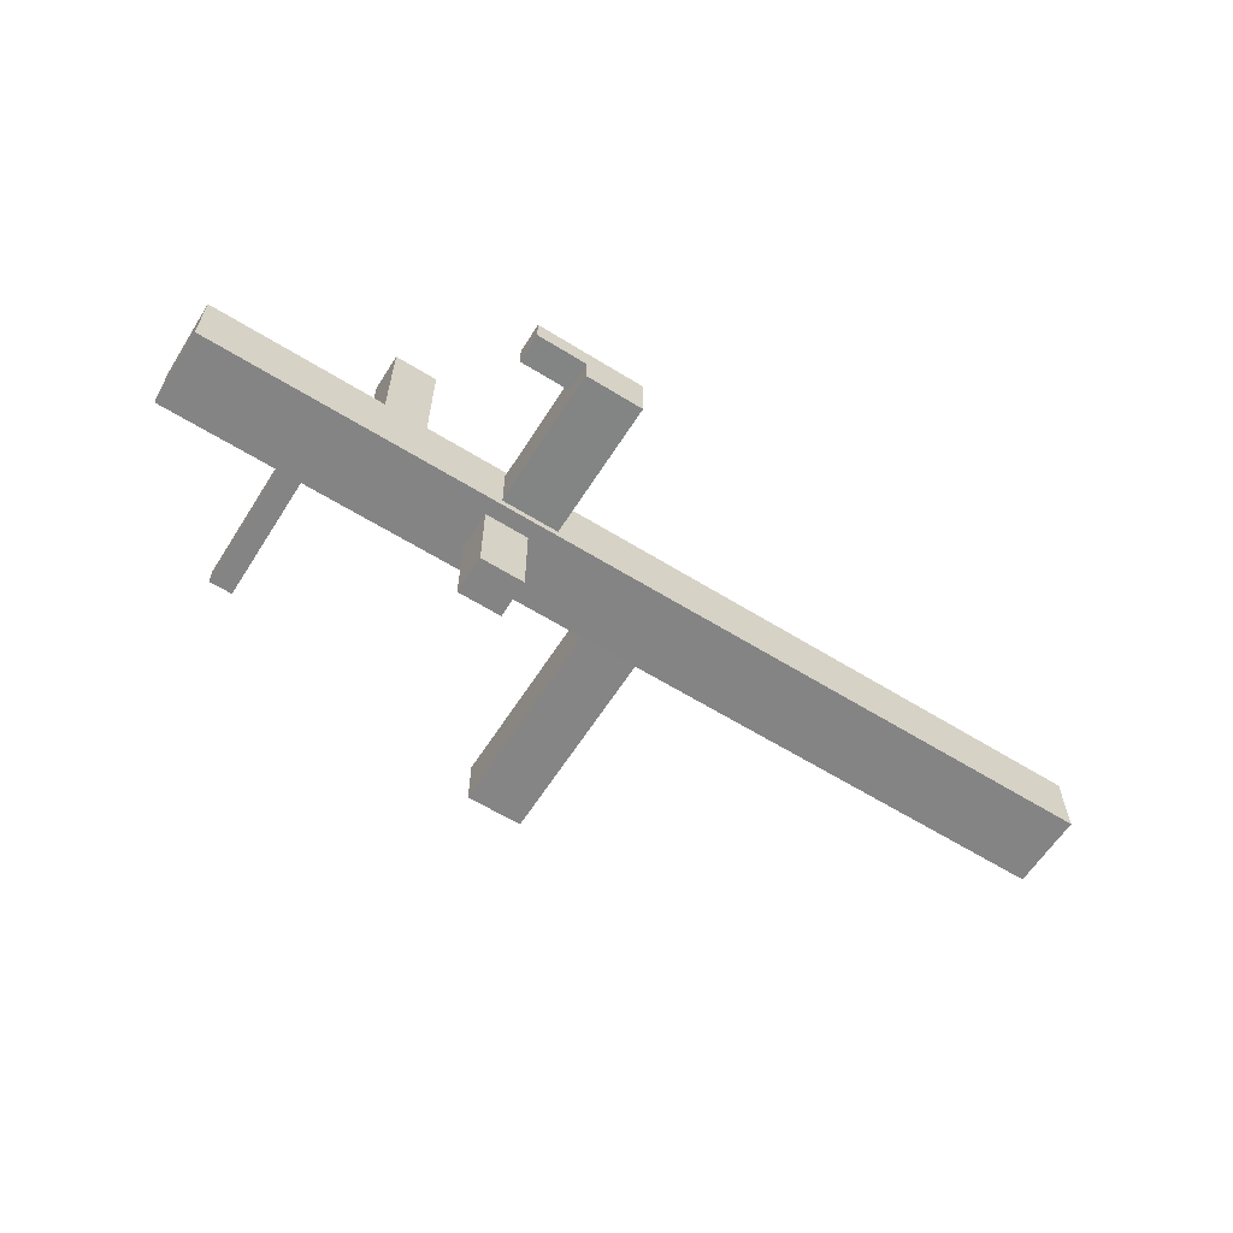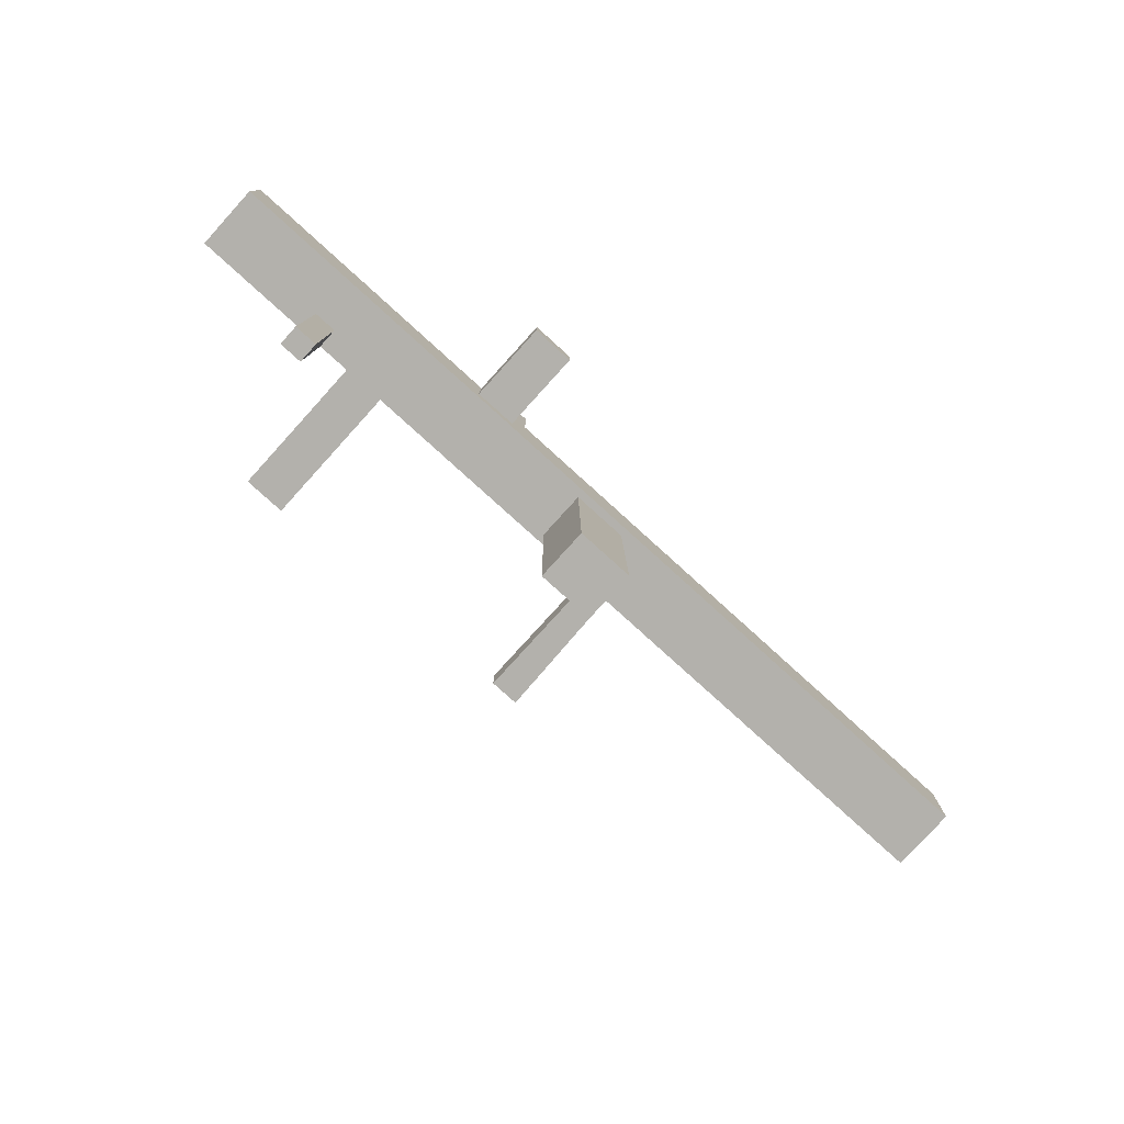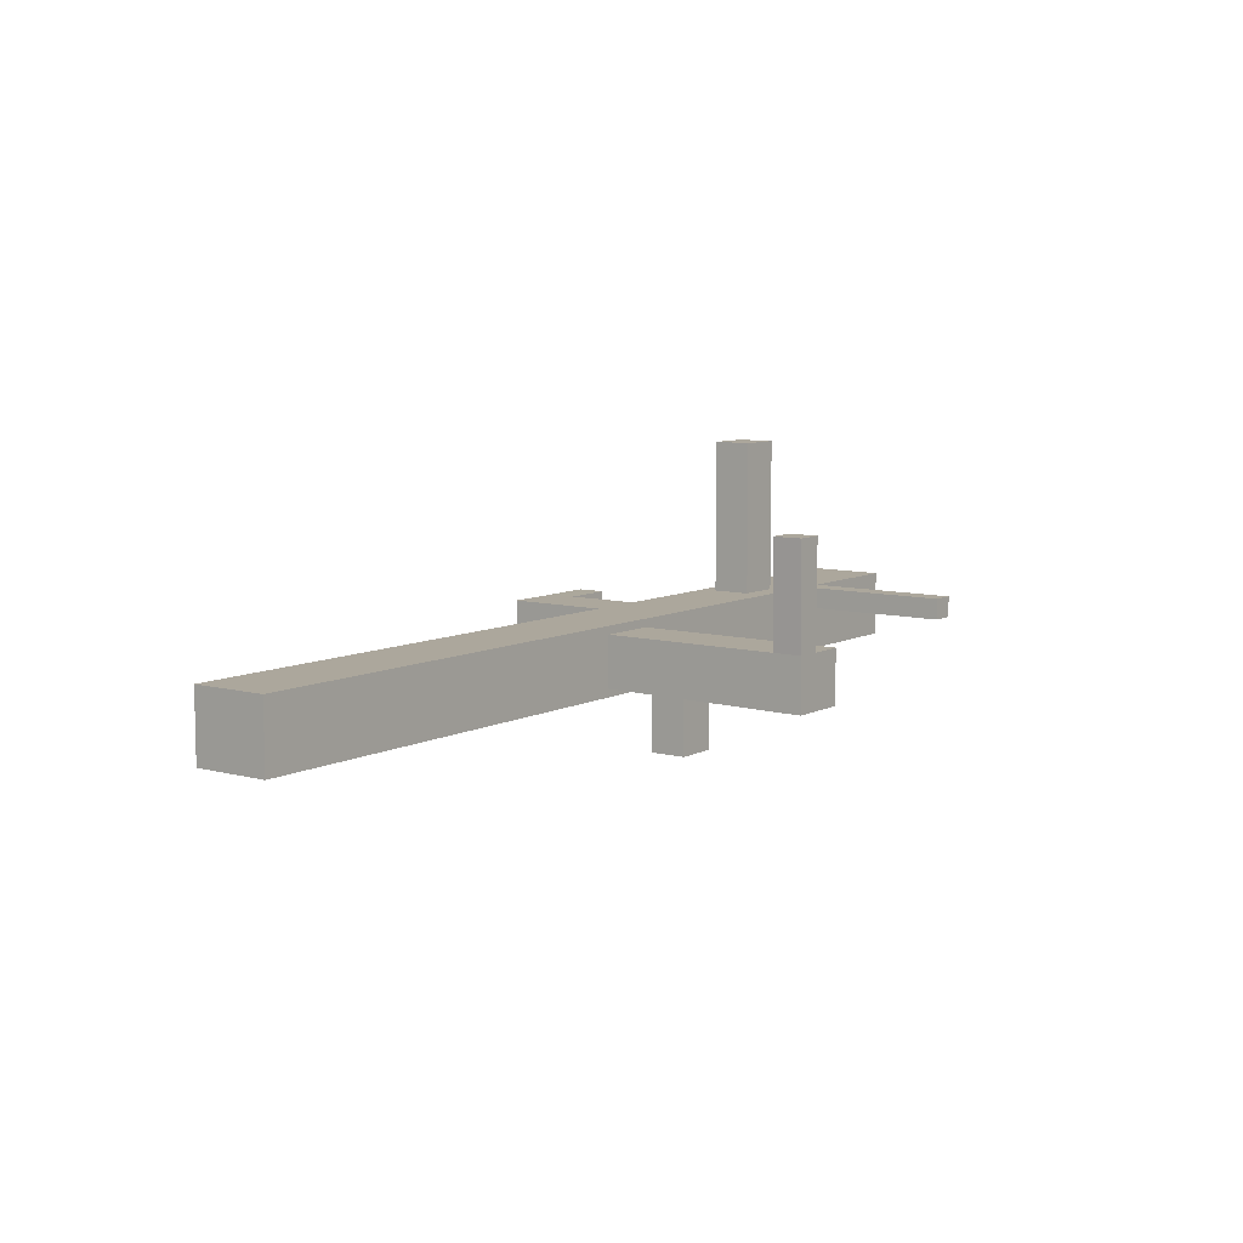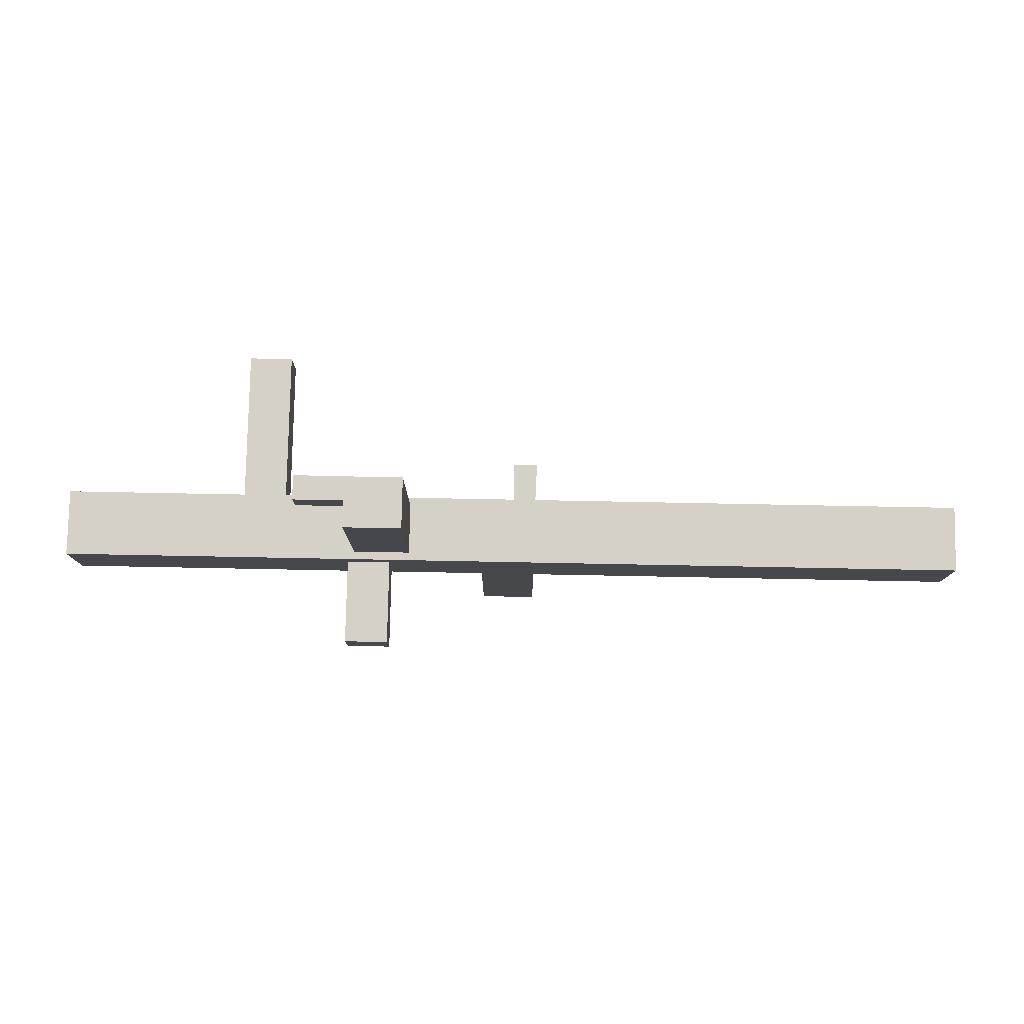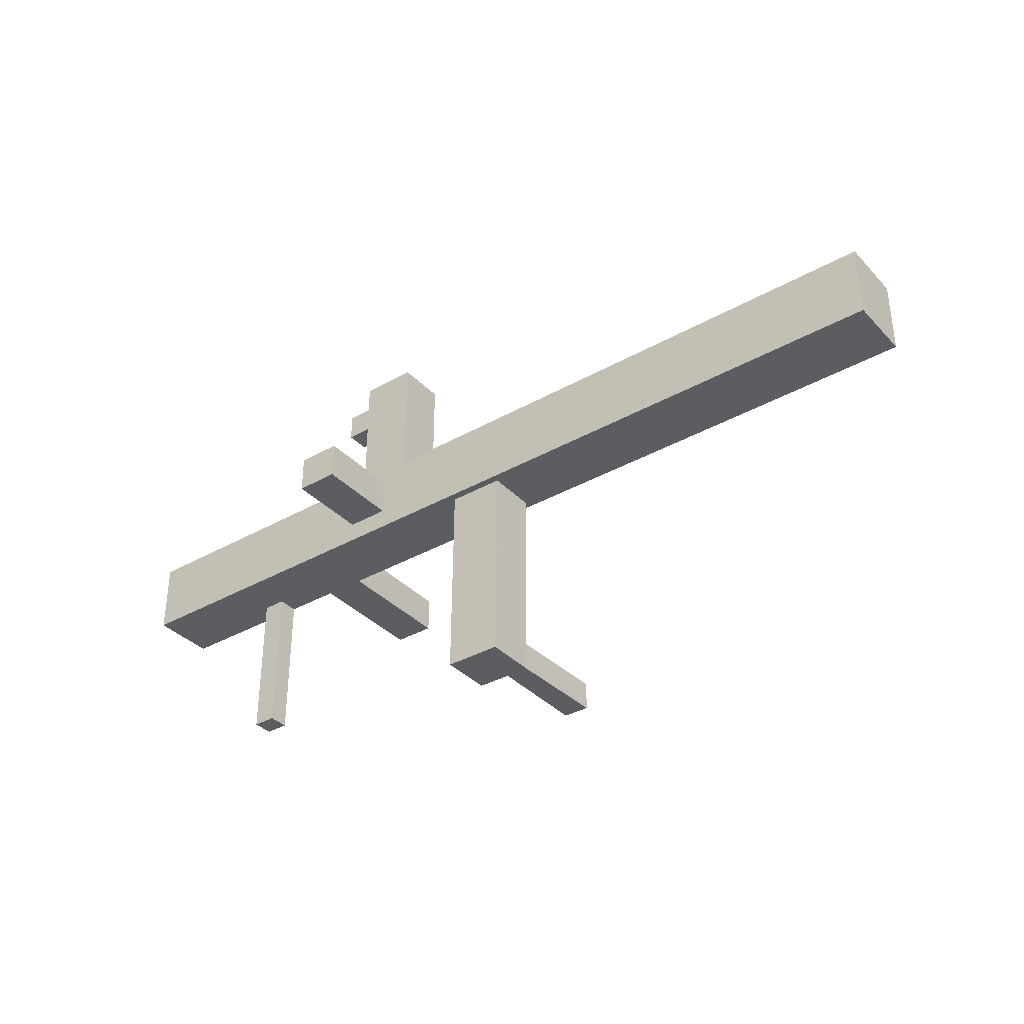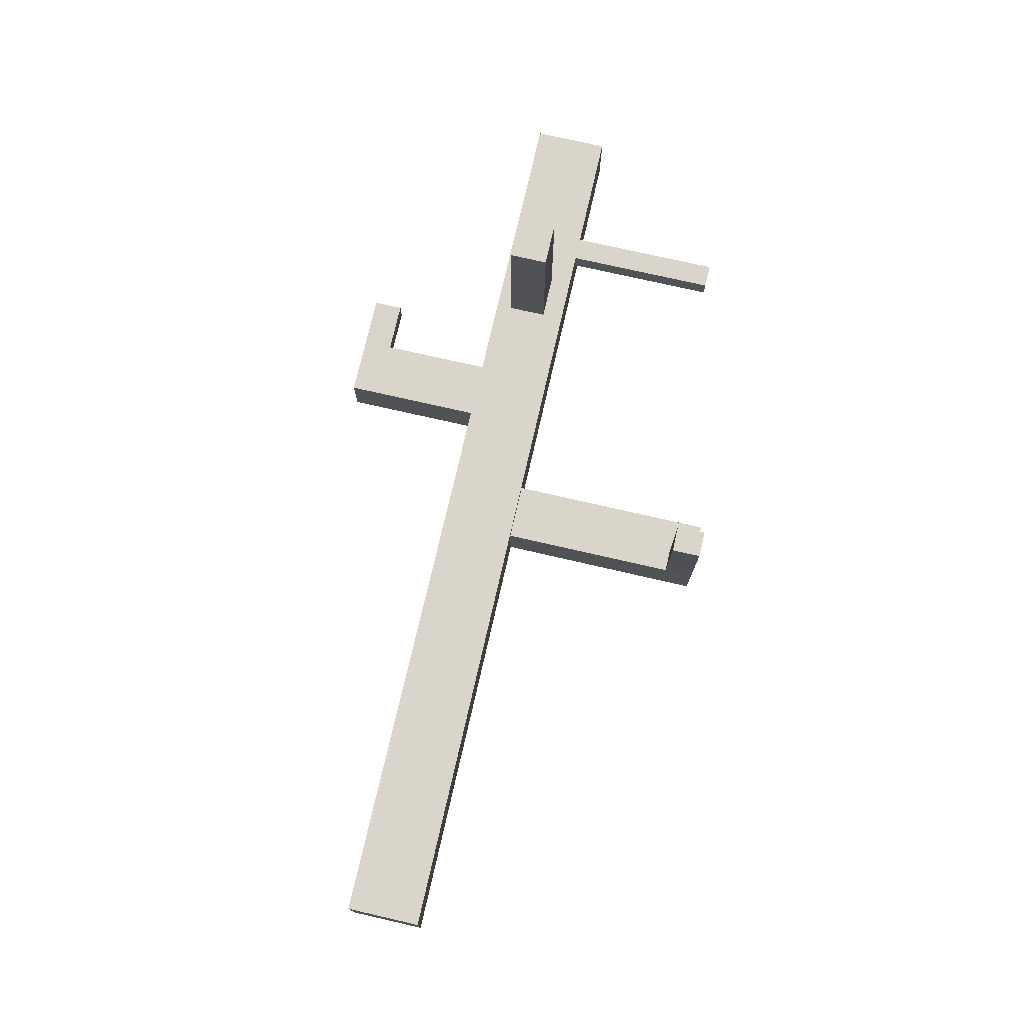
<metadata>
{"format":"obj","ext":"obj","renderer":"f3d","projection":"perspective","resolution":1024,"background":"white","views":[{"elev":-61.4,"azim":147.7,"up":"+Z"},{"elev":-79.0,"azim":137.8,"up":"+Y"},{"elev":8.3,"azim":-53.7,"up":"+Z"},{"elev":78.9,"azim":-178.9,"up":"+Y"},{"elev":-35.7,"azim":-143.2,"up":"+Y"},{"elev":74.6,"azim":-77.1,"up":"+Z"}]}
</metadata>
<code>
g Box1434
v -1.006 -1.787 0.1229
v -0.5213 -1.787 0.1229
v -0.5213 -1.787 -0.3204
v -1.006 -1.787 -0.3204
v -1.006 -0.03222 0.1231
v -1.006 -1.787 0.1229
v -1.006 -1.787 -0.3204
v -1.006 -0.03222 -0.3039
v -1.006 -0.03222 -0.3039
v -1.006 -1.787 -0.3204
v -0.5213 -1.787 -0.3204
v -0.5213 -0.03222 -0.3039
v -0.5213 -0.03222 -0.3039
v -0.5213 -1.787 -0.3204
v -0.5213 -1.787 0.1229
v -0.5213 -0.03222 0.1231
v -0.5213 -0.03222 0.1231
v -0.5213 -1.787 0.1229
v -1.006 -1.787 0.1229
v -1.006 -0.03222 0.1231
v -1.006 -1.788 0.123
v -0.8048 -1.788 0.123
v -0.8048 -1.543 0.123
v -1.006 -1.543 0.123
v -1.032 -1.788 0.9874
v -1.032 -1.543 0.9874
v -0.8048 -1.543 0.9874
v -0.8048 -1.788 0.9874
v -1.006 -1.788 0.123
v -1.032 -1.788 0.9874
v -0.8048 -1.788 0.9874
v -0.8048 -1.788 0.123
v -0.8048 -1.788 0.123
v -0.8048 -1.788 0.9874
v -0.8048 -1.543 0.9874
v -0.8048 -1.543 0.123
v -0.8048 -1.543 0.123
v -0.8048 -1.543 0.9874
v -1.032 -1.543 0.9874
v -1.006 -1.543 0.123
v -1.006 -1.543 0.123
v -1.032 -1.543 0.9874
v -1.032 -1.788 0.9874
v -1.006 -1.788 0.123
v 1.232 0.4746 1.483
v 1.603 0.4746 1.483
v 1.603 0.1485 1.483
v 1.232 0.1485 1.483
v 1.232 0.4745 0.1912
v 1.232 0.4746 1.483
v 1.232 0.1485 1.483
v 1.232 0.1485 0.1912
v 1.232 0.1485 0.1912
v 1.232 0.1485 1.483
v 1.603 0.1485 1.483
v 1.603 0.1485 0.1912
v 1.603 0.1485 0.1912
v 1.603 0.1485 1.483
v 1.603 0.4746 1.483
v 1.603 0.4745 0.1912
v 1.603 0.4745 0.1912
v 1.603 0.4746 1.483
v 1.232 0.4746 1.483
v 1.232 0.4745 0.1912
v -4.725 -0.03232 0.1912
v -4.725 -0.03232 -0.372
v -4.725 0.6075 -0.372
v -4.725 0.6075 0.1912
v -4.725 -0.03232 0.1912
v 3.135 -0.03232 0.1912
v 3.135 -0.03232 -0.372
v -4.725 -0.03232 -0.372
v -4.725 -0.03232 -0.372
v 3.135 -0.03232 -0.372
v 3.135 0.6075 -0.372
v -4.725 0.6075 -0.372
v -4.725 0.6075 -0.372
v 3.135 0.6075 -0.372
v 3.135 0.6075 0.1912
v -4.725 0.6075 0.1912
v -4.725 0.6075 0.1912
v 3.135 0.6075 0.1912
v 3.135 -0.03232 0.1912
v -4.725 -0.03232 0.1912
v 0.5916 1.787 0.1219
v 0.1066 1.787 0.1219
v 0.1066 1.787 -0.3075
v 0.5916 1.787 -0.3075
v 0.5916 0.4799 0.1231
v 0.5916 1.787 0.1219
v 0.5916 1.787 -0.3075
v 0.5916 0.4799 -0.3039
v 0.5916 0.4799 -0.3039
v 0.5916 1.787 -0.3075
v 0.1066 1.787 -0.3075
v 0.1066 0.4799 -0.3039
v 0.1066 0.4799 -0.3039
v 0.1066 1.787 -0.3075
v 0.1066 1.787 0.1219
v 0.1066 0.4799 0.1231
v 0.1066 0.4799 0.1231
v 0.1066 1.787 0.1219
v 0.5916 1.787 0.1219
v 0.5916 0.4799 0.1231
v 1.015 1.787 -0.08166
v 1.015 1.542 -0.08166
v 1.015 1.542 0.1238
v 1.015 1.787 0.1238
v 0.5916 1.787 -0.07972
v 1.015 1.787 -0.08166
v 1.015 1.787 0.1238
v 0.5916 1.787 0.1218
v 0.5916 1.787 0.1218
v 1.015 1.787 0.1238
v 1.015 1.542 0.1238
v 0.5916 1.542 0.1218
v 0.5916 1.542 0.1218
v 1.015 1.542 0.1238
v 1.015 1.542 -0.08166
v 0.5916 1.542 -0.07972
v 0.5916 1.542 -0.07972
v 1.015 1.542 -0.08166
v 1.015 1.787 -0.08166
v 0.5916 1.787 -0.07972
v 1.889 -1.342 0.1912
v 2.09 -1.342 0.1912
v 2.09 -1.342 0.01414
v 1.889 -1.342 0.01414
v 1.889 -0.03233 0.1912
v 1.889 -1.342 0.1912
v 1.889 -1.342 0.01414
v 1.889 -0.03233 0.01414
v 1.889 -0.03233 0.01414
v 1.889 -1.342 0.01414
v 2.09 -1.342 0.01414
v 2.09 -0.03233 0.01414
v 2.09 -0.03233 0.01414
v 2.09 -1.342 0.01414
v 2.09 -1.342 0.1912
v 2.09 -0.03233 0.1912
v 2.09 -0.03233 0.1912
v 2.09 -1.342 0.1912
v 1.889 -1.342 0.1912
v 1.889 -0.03233 0.1912
v 0.2853 0.4746 -1.086
v 0.6556 0.4746 -1.086
v 0.6556 0.1485 -1.086
v 0.2853 0.1485 -1.086
v 0.2853 0.4745 -1.086
v 0.2853 0.4746 -0.2916
v 0.2853 0.1485 -0.2916
v 0.2853 0.1485 -1.086
v 0.2853 0.1485 -1.086
v 0.2853 0.1485 -0.2916
v 0.6557 0.1485 -0.2916
v 0.6557 0.1485 -1.086
v 0.6557 0.1485 -1.086
v 0.6557 0.1485 -0.2916
v 0.6557 0.4746 -0.2916
v 0.6557 0.4745 -1.086
v 0.6557 0.4745 -1.086
v 0.6557 0.4746 -0.2916
v 0.2853 0.4746 -0.2916
v 0.2853 0.4745 -1.086
v 3.135 -0.03232 0.1912
v 3.135 0.6075 0.1912
v 3.135 0.6075 -0.372
v 3.135 -0.03232 -0.372
g Box1434_0
f 3 2 1
f 4 3 1
f 7 6 5
f 8 7 5
f 11 10 9
f 12 11 9
f 15 14 13
f 16 15 13
f 19 18 17
f 20 19 17
f 23 22 21
f 24 23 21
f 27 26 25
f 28 27 25
f 31 30 29
f 32 31 29
f 35 34 33
f 36 35 33
f 39 38 37
f 40 39 37
f 43 42 41
f 44 43 41
f 47 46 45
f 48 47 45
f 51 50 49
f 52 51 49
f 55 54 53
f 56 55 53
f 59 58 57
f 60 59 57
f 63 62 61
f 64 63 61
f 67 66 65
f 68 67 65
f 71 70 69
f 72 71 69
f 75 74 73
f 76 75 73
f 79 78 77
f 80 79 77
f 83 82 81
f 84 83 81
f 87 86 85
f 88 87 85
f 91 90 89
f 92 91 89
f 95 94 93
f 96 95 93
f 99 98 97
f 100 99 97
f 103 102 101
f 104 103 101
f 107 106 105
f 108 107 105
f 111 110 109
f 112 111 109
f 115 114 113
f 116 115 113
f 119 118 117
f 120 119 117
f 123 122 121
f 124 123 121
f 127 126 125
f 128 127 125
f 131 130 129
f 132 131 129
f 135 134 133
f 136 135 133
f 139 138 137
f 140 139 137
f 143 142 141
f 144 143 141
f 147 146 145
f 148 147 145
f 151 150 149
f 152 151 149
f 155 154 153
f 156 155 153
f 159 158 157
f 160 159 157
f 163 162 161
f 164 163 161
g Box1434_1
f 167 166 165
f 168 167 165

</code>
